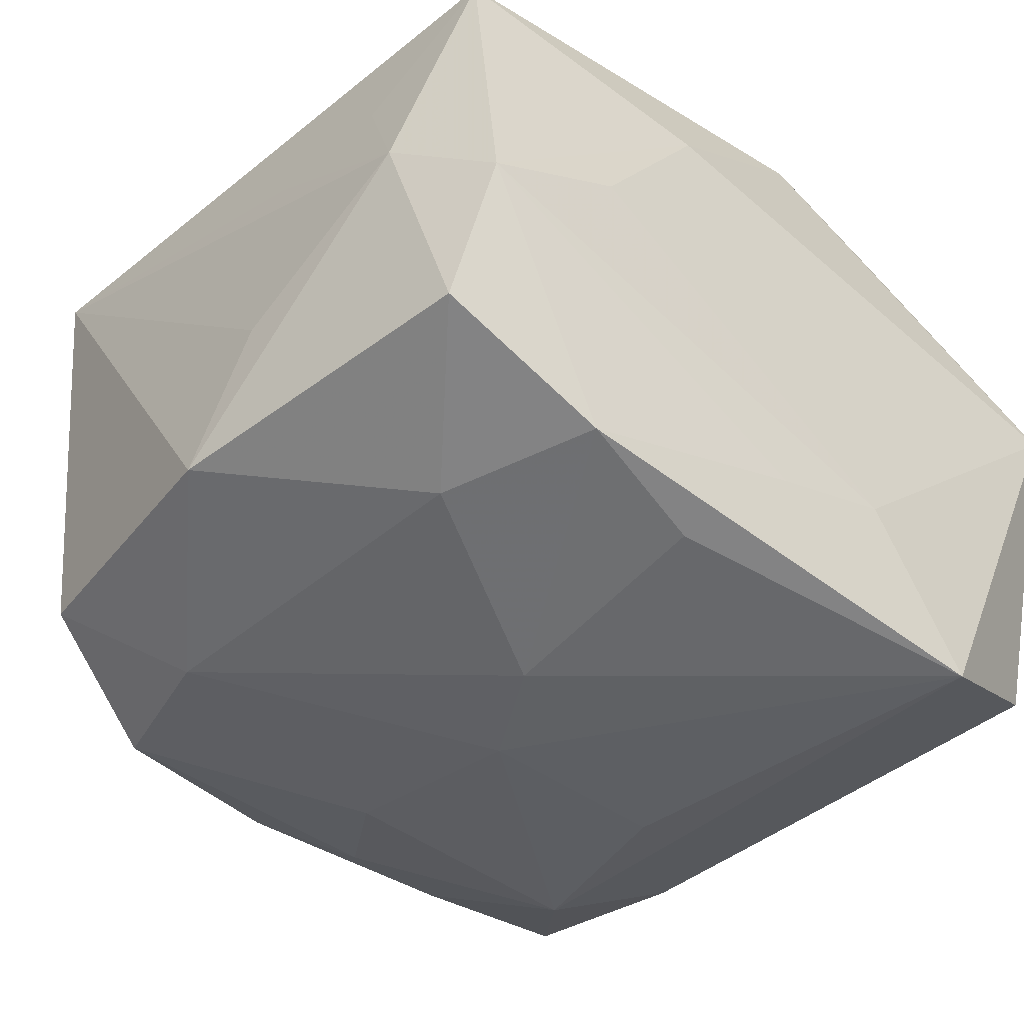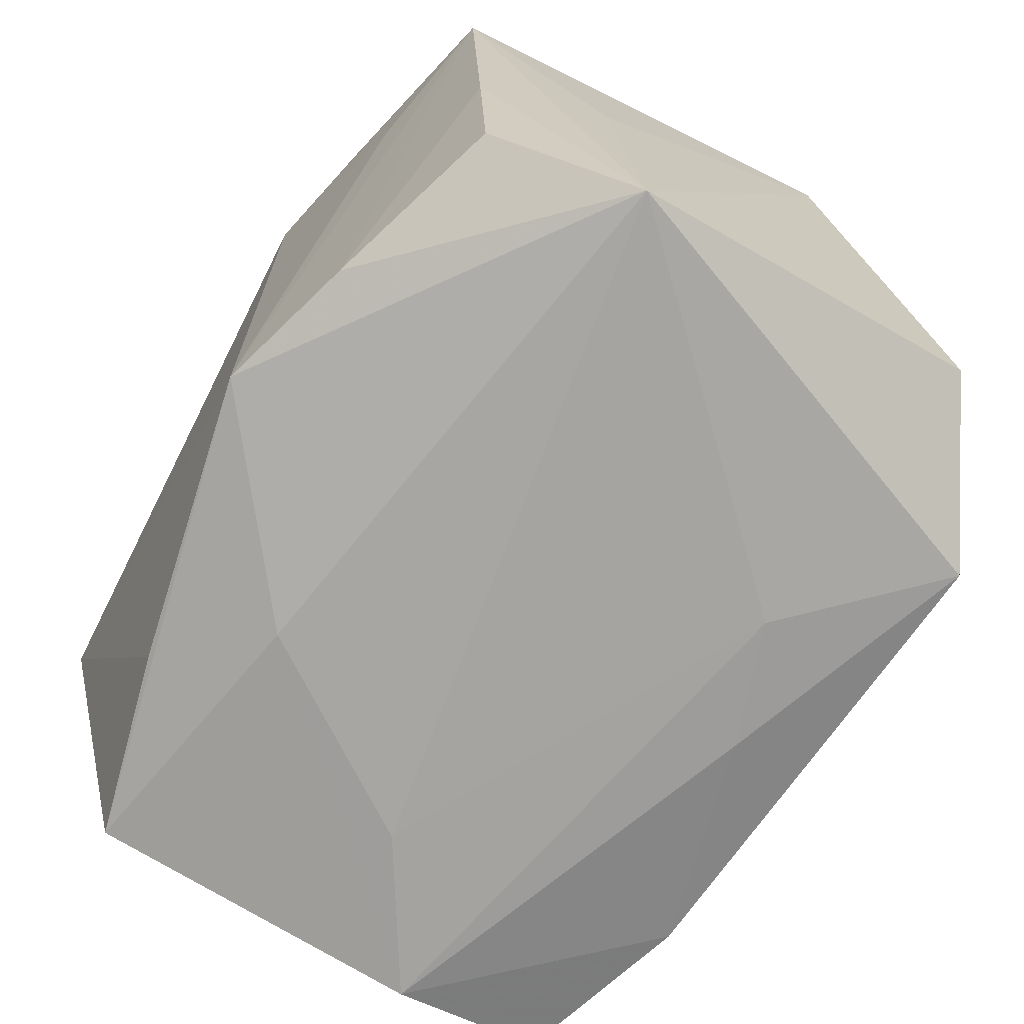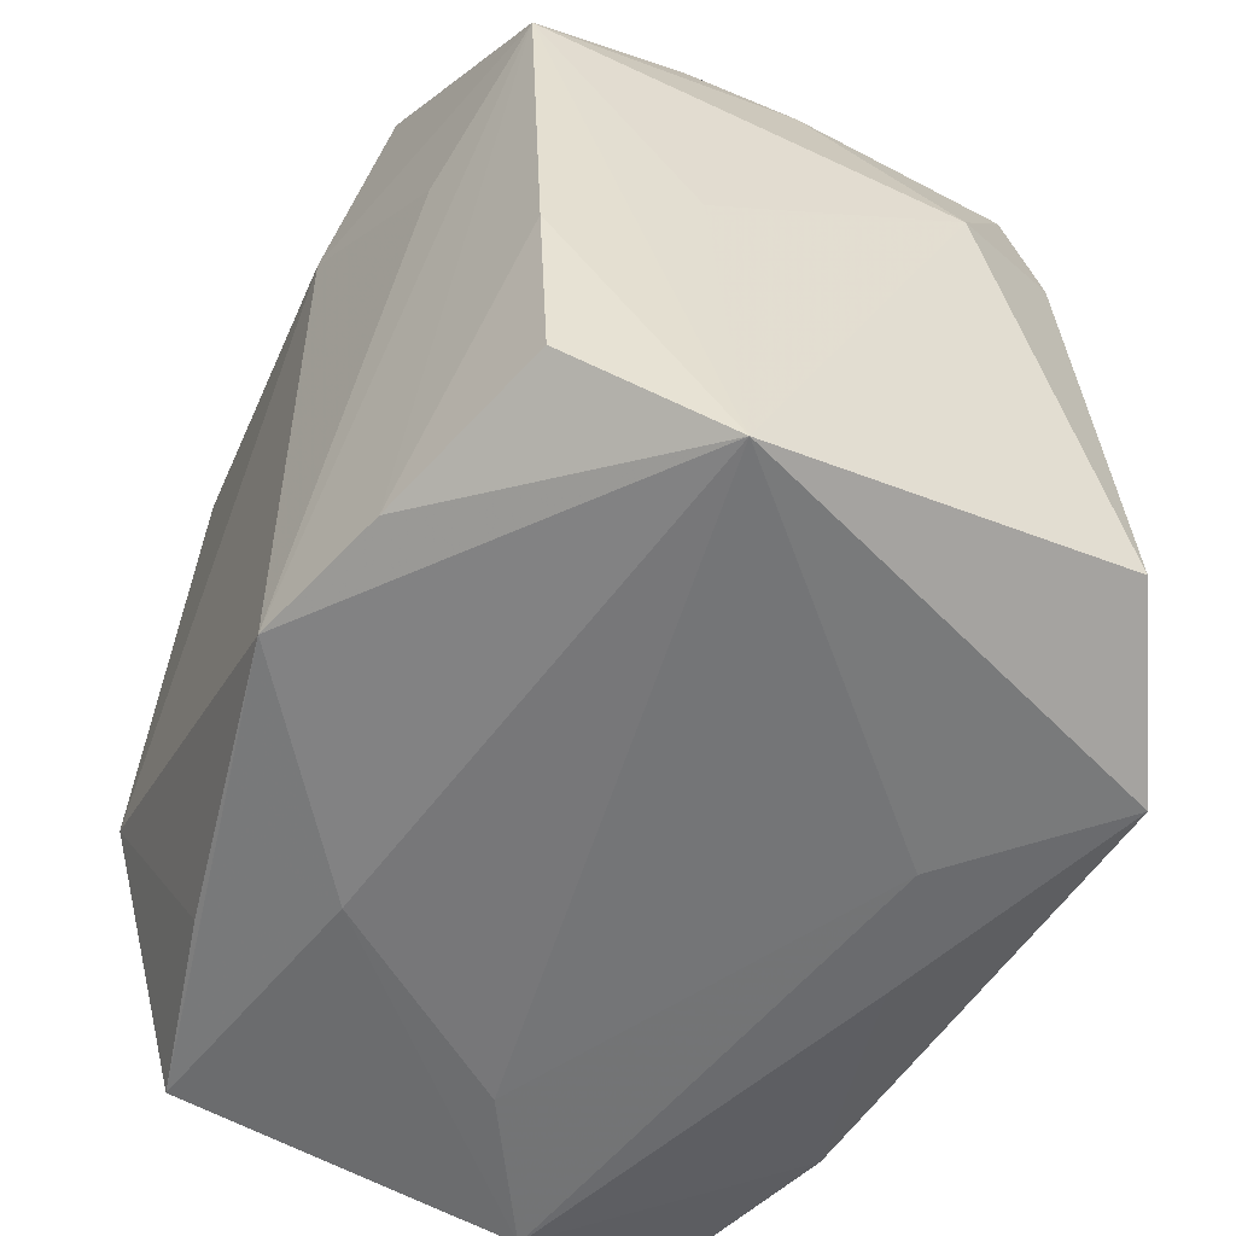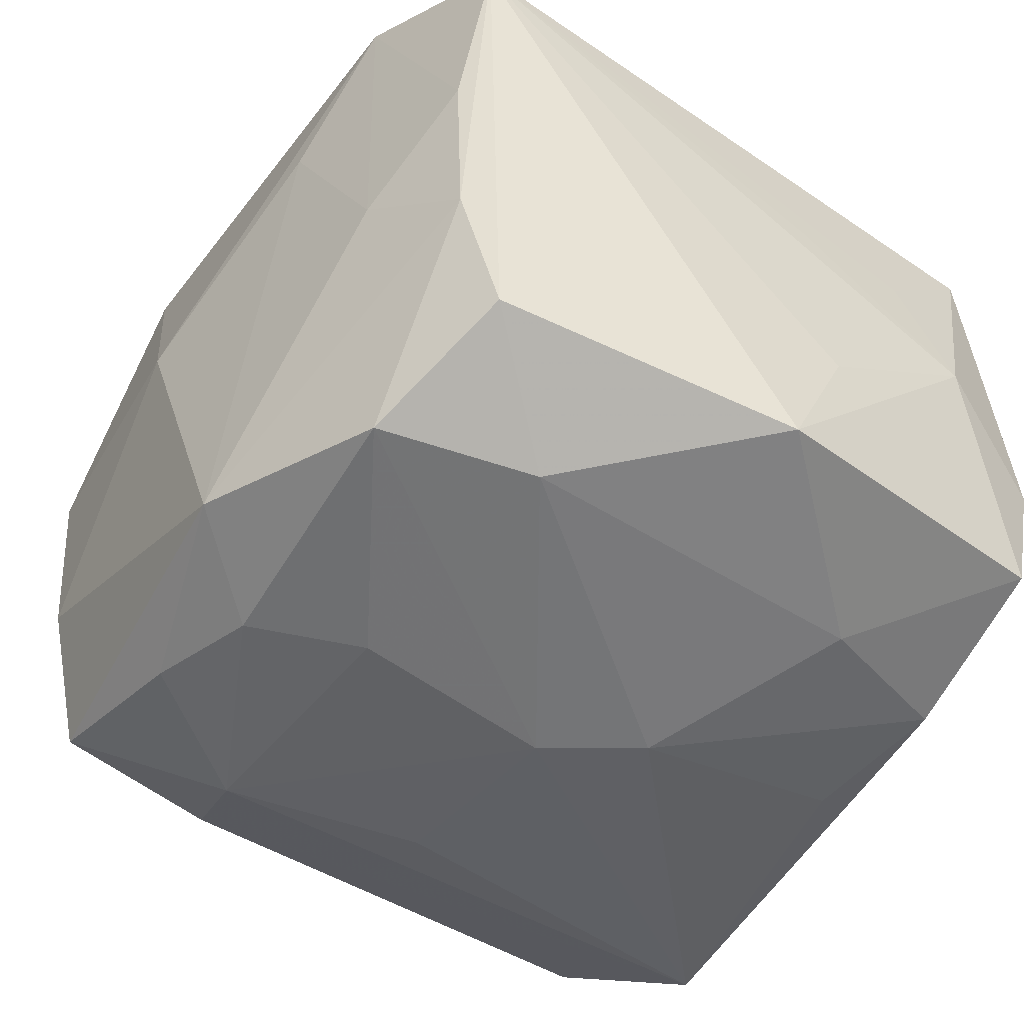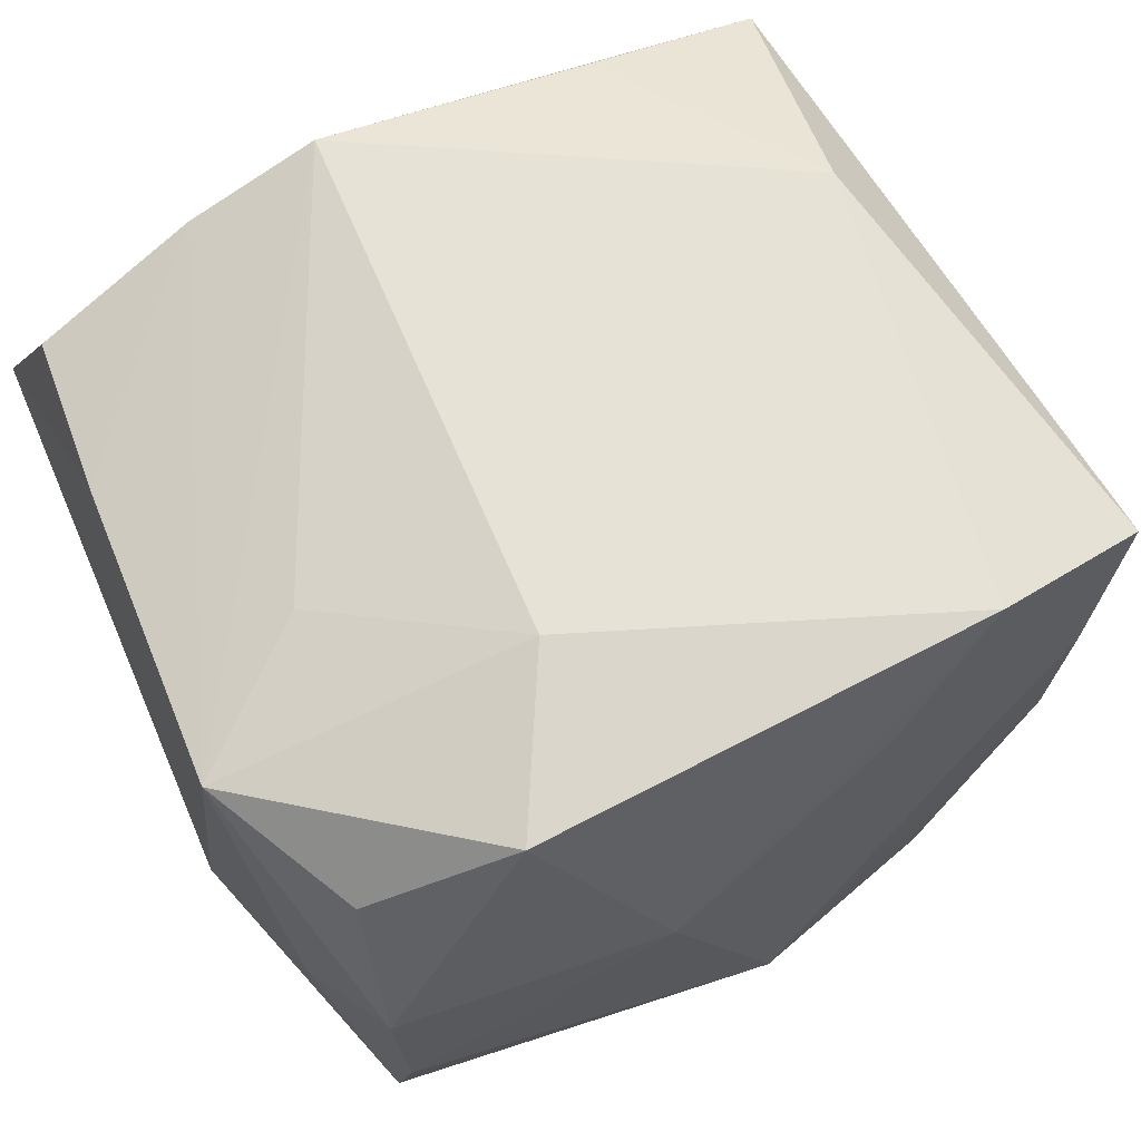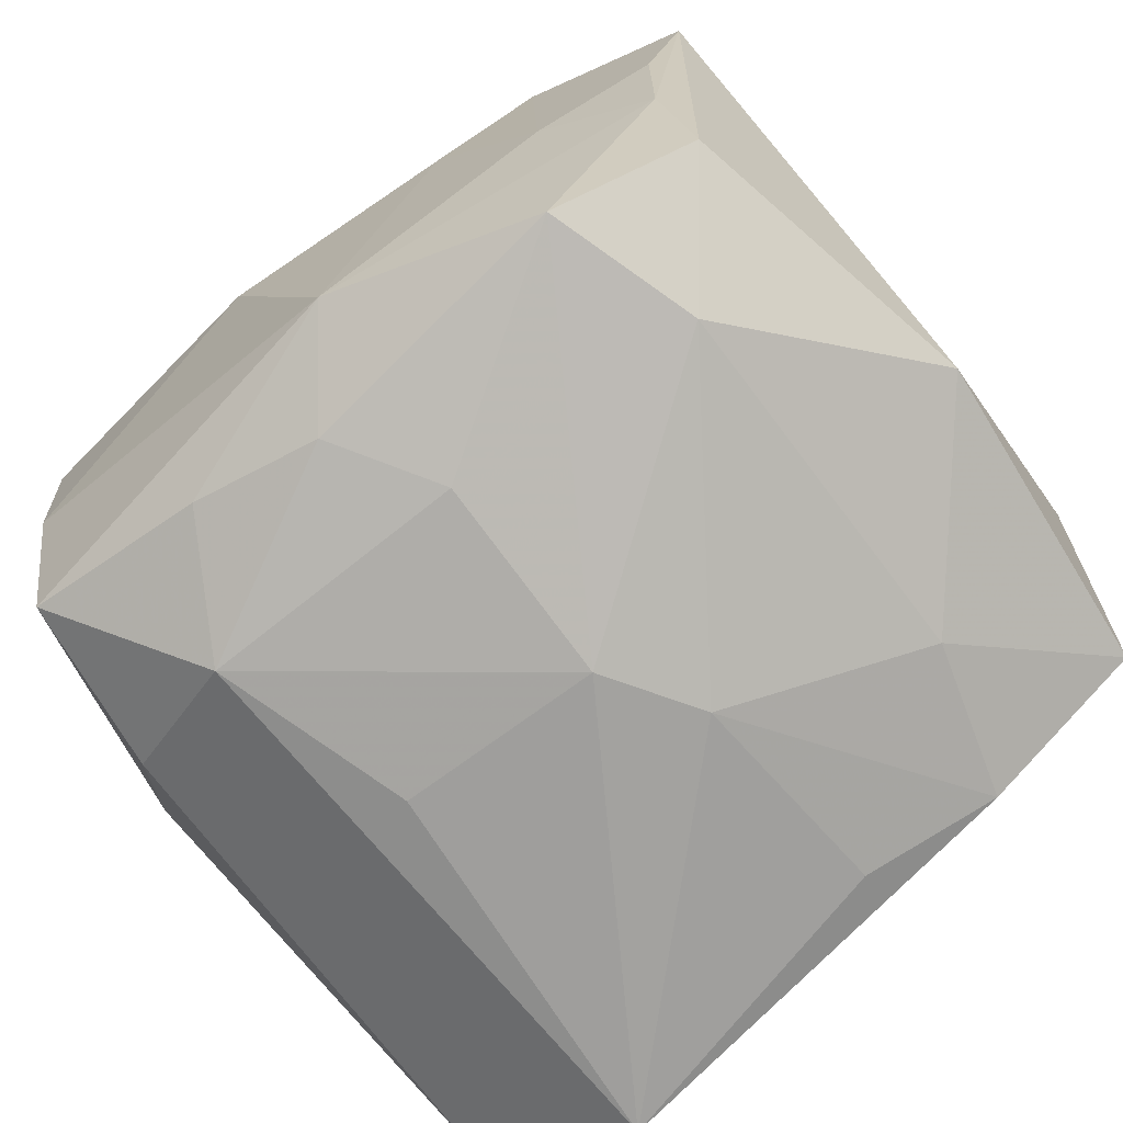
<metadata>
{"format":"obj","ext":"obj","renderer":"f3d","projection":"perspective","resolution":1024,"background":"white","views":[{"elev":-42.4,"azim":-41.4,"up":"+Z"},{"elev":-73.3,"azim":63.4,"up":"+Y"},{"elev":-56.5,"azim":66.9,"up":"+Y"},{"elev":-44.5,"azim":-123.7,"up":"+Z"},{"elev":63.6,"azim":154.7,"up":"+Z"},{"elev":-72.2,"azim":-140.1,"up":"+Z"}]}
</metadata>
<code>
v -0.02629 -0.007365 0.02754
v 0.03384 -0.03139 0.005883
v 0.03152 -0.02501 0.01756
v 0.01876 0.01748 -0.02653
v -0.003786 0.03261 -0.01949
v -0.03393 -0.02203 0.001115
v 0.0344 -0.004255 0.008221
v 0.006495 0.0342 0.005786
v -0.007101 -0.007523 -0.02815
v -0.03353 -0.007002 0.01032
v 0.03407 0.01511 0.02054
v -0.01901 -0.03139 0.0003978
v -0.01565 -0.02726 0.02296
v 0.02341 0.006676 0.02352
v 0.01801 -0.02709 0.02275
v -0.02035 0.02912 0.02681
v 0.02721 0.03173 -0.007818
v -0.01178 0.03116 0.01667
v 0.02826 0.03209 0.006185
v 0.01854 -0.03042 -0.0284
v -0.031 0.02699 0.00805
v 0.01646 0.03037 0.02488
v -0.02262 -0.01559 -0.02375
v -0.03082 -0.03126 -0.0061
v -0.02073 0.02721 -0.02249
v -0.007282 -0.02583 -0.02581
v -0.03029 -0.02778 0.02001
v -0.02138 0.02934 0.001137
v 0.0317 -0.026 -0.02192
v 0.01259 0.02744 -0.02274
v -0.0008202 -0.03088 -0.01974
v -0.008477 -0.03034 0.01508
v 0.03271 -0.01099 0.01877
v -0.03519 -0.007008 -0.007988
v 0.02773 0.02672 0.01742
v 0.03487 0.008394 -0.01169
v 0.02976 0.01444 -0.02138
v -0.02414 0.01466 -0.0235
v 0.03167 0.02292 -0.001131
v -0.003341 0.017 -0.0265
v -0.01833 -0.02814 -0.02339
v -0.03047 0.02617 -0.004825
v 0.009055 -0.03139 -0.01701
v -0.002663 0.0005174 -0.02879
v 0.0277 0.02856 -0.02025
v -0.03586 -0.001139 -0.01936
v -0.03203 -0.02753 -0.01823
v 0.01429 0.001294 -0.02806
v -0.03402 0.02594 0.02152
v -0.03266 -0.01769 0.01088
v 0.00948 0.01757 0.02754
v -0.03173 0.02335 -0.0161
v 0.00202 0.02543 -0.02433
v 0.007217 -0.02727 0.02658
f 25 42 5
f 25 5 53
f 38 25 44
f 2 29 36
f 44 25 40
f 25 53 40
f 40 4 44
f 53 4 40
f 30 5 45
f 30 53 5
f 45 4 30
f 30 4 53
f 13 54 1
f 1 27 13
f 13 27 54
f 52 42 25
f 25 38 52
f 1 54 51
f 51 16 1
f 8 5 18
f 18 16 8
f 45 5 17
f 17 19 45
f 17 5 8
f 8 19 17
f 8 16 22
f 22 19 8
f 16 51 22
f 22 51 11
f 20 29 2
f 2 43 20
f 41 26 20
f 37 4 45
f 45 36 37
f 37 36 29
f 29 20 37
f 37 20 4
f 45 19 39
f 39 36 45
f 39 19 11
f 11 36 39
f 7 11 2
f 2 36 7
f 7 36 11
f 1 16 49
f 42 52 49
f 49 27 1
f 49 50 27
f 49 10 50
f 2 11 33
f 33 3 2
f 27 24 32
f 2 54 32
f 54 27 32
f 46 52 38
f 38 23 46
f 34 49 46
f 46 49 52
f 9 26 41
f 41 23 9
f 44 20 9
f 9 20 26
f 9 38 44
f 9 23 38
f 14 54 11
f 11 51 14
f 14 51 54
f 11 19 35
f 35 22 11
f 19 22 35
f 44 4 48
f 48 20 44
f 4 20 48
f 31 24 41
f 41 20 31
f 43 24 31
f 31 20 43
f 6 24 27
f 27 50 6
f 34 46 6
f 50 10 6
f 6 49 34
f 10 49 6
f 21 49 16
f 42 49 21
f 3 33 15
f 15 54 2
f 2 3 15
f 11 54 15
f 15 33 11
f 2 32 12
f 12 32 24
f 12 43 2
f 12 24 43
f 47 23 41
f 47 46 23
f 41 24 47
f 24 6 47
f 47 6 46
f 28 18 5
f 28 5 42
f 42 21 28
f 16 18 28
f 28 21 16

</code>
